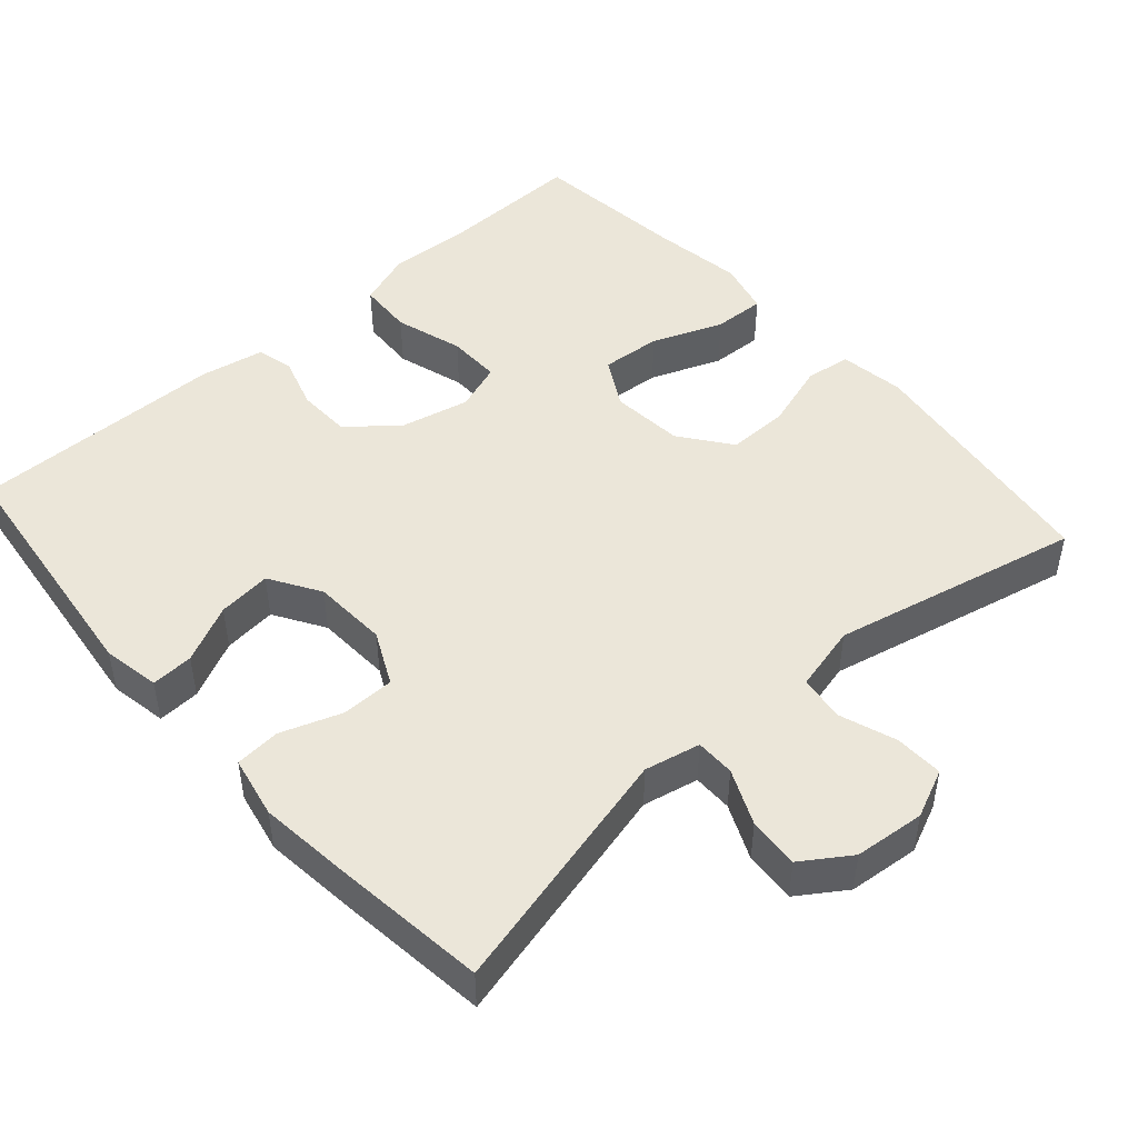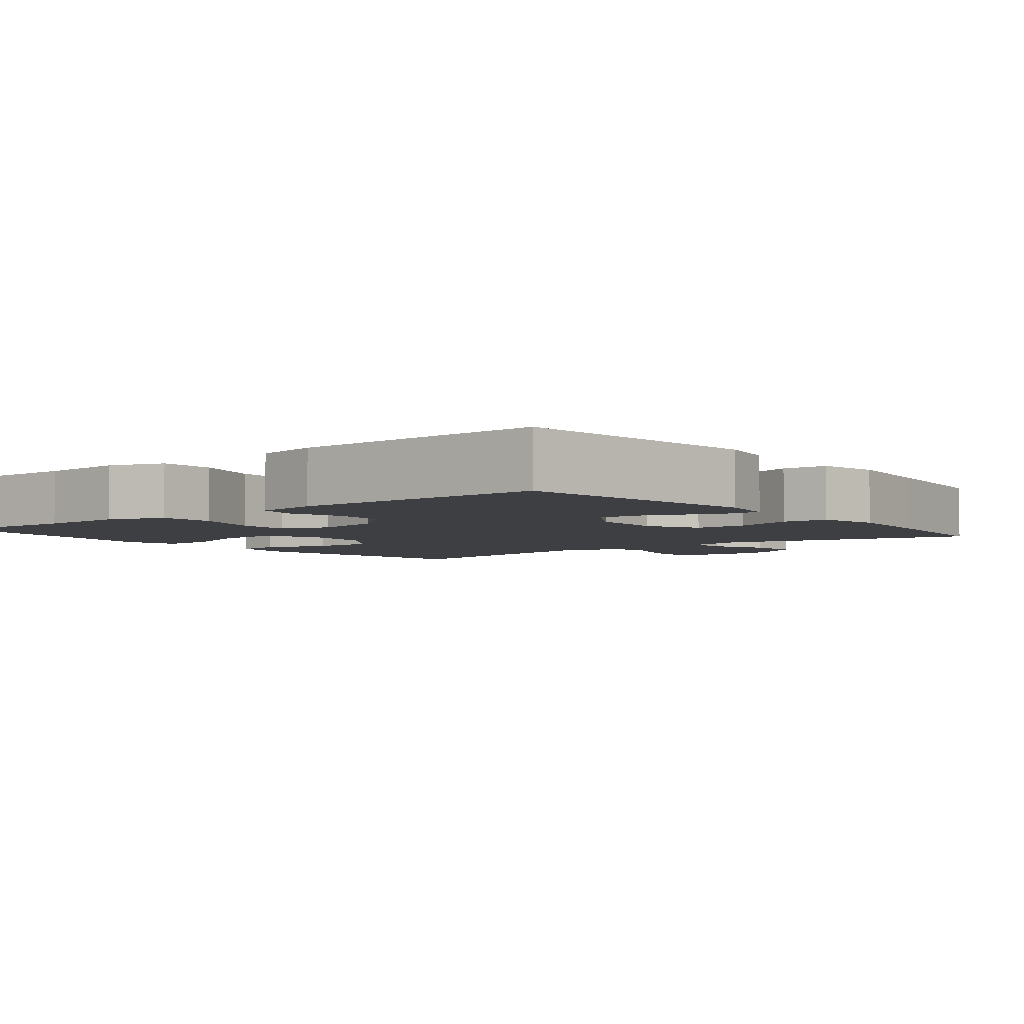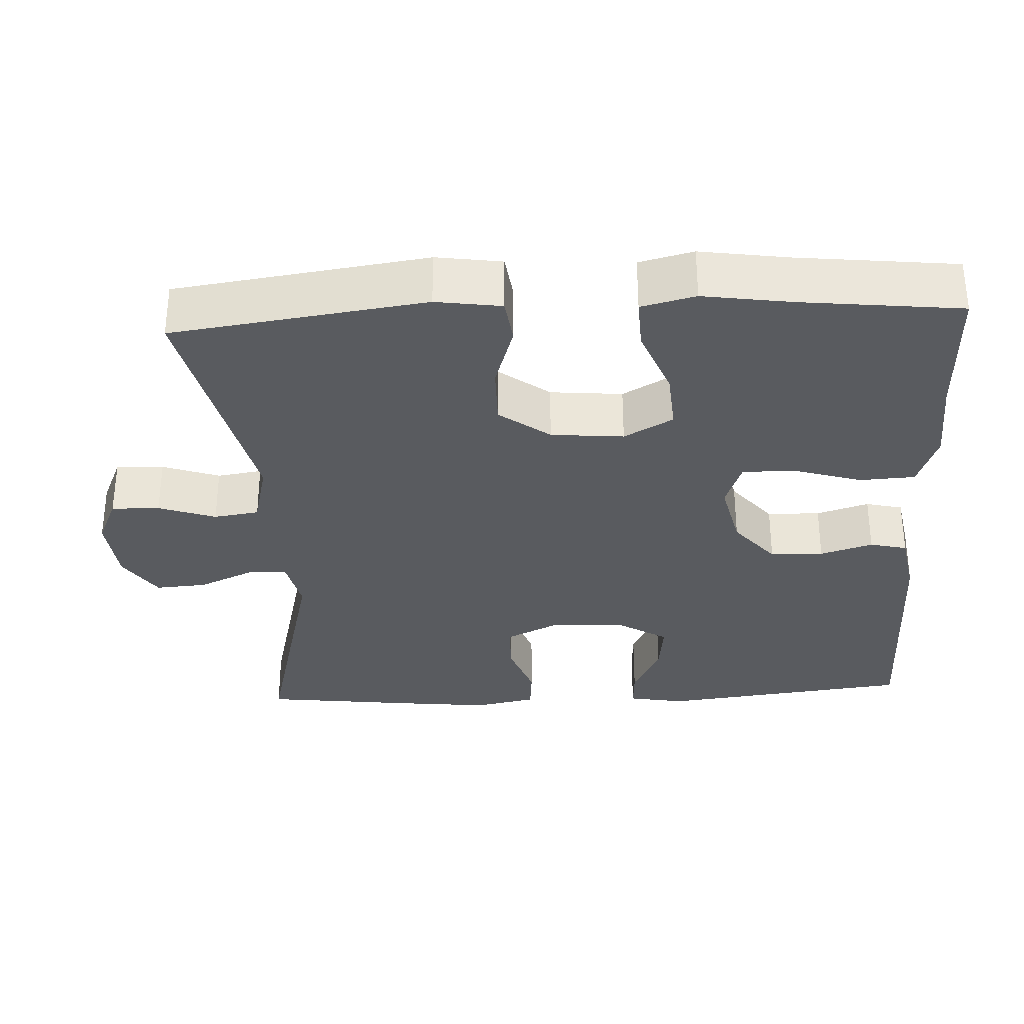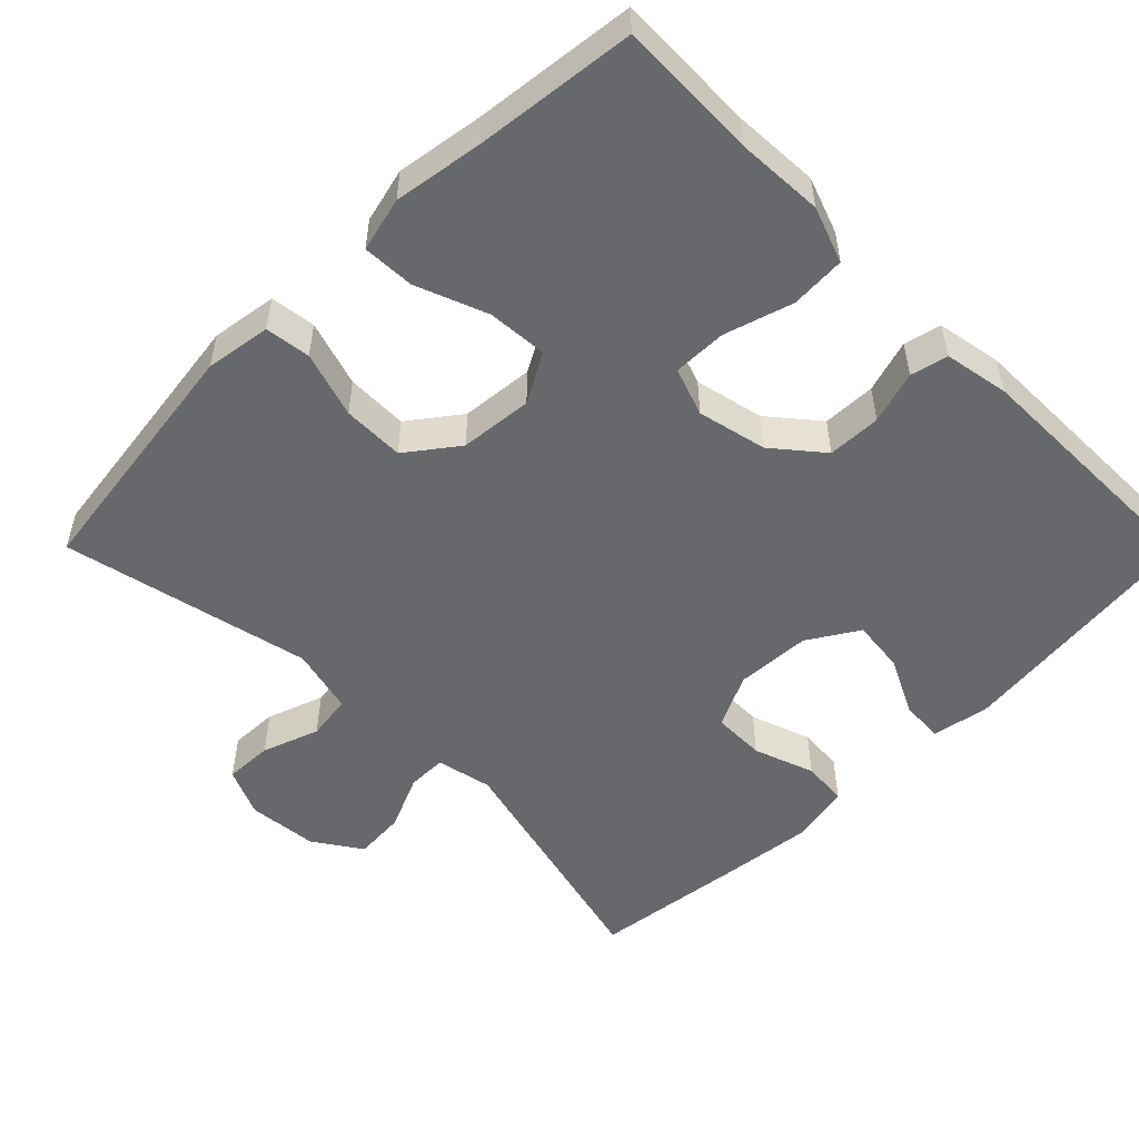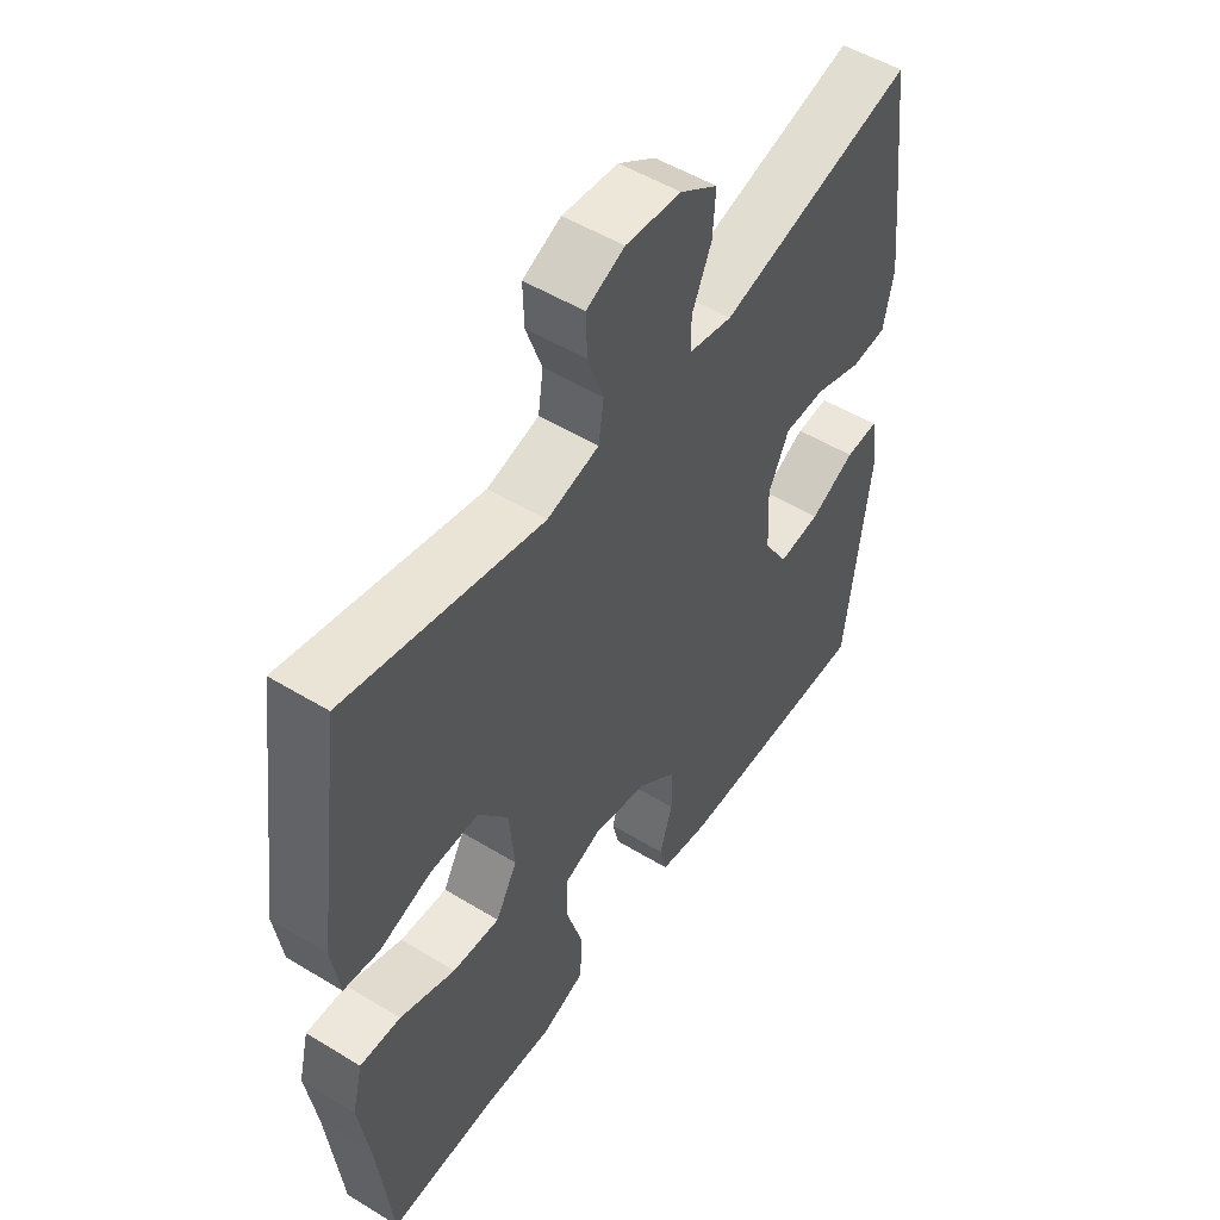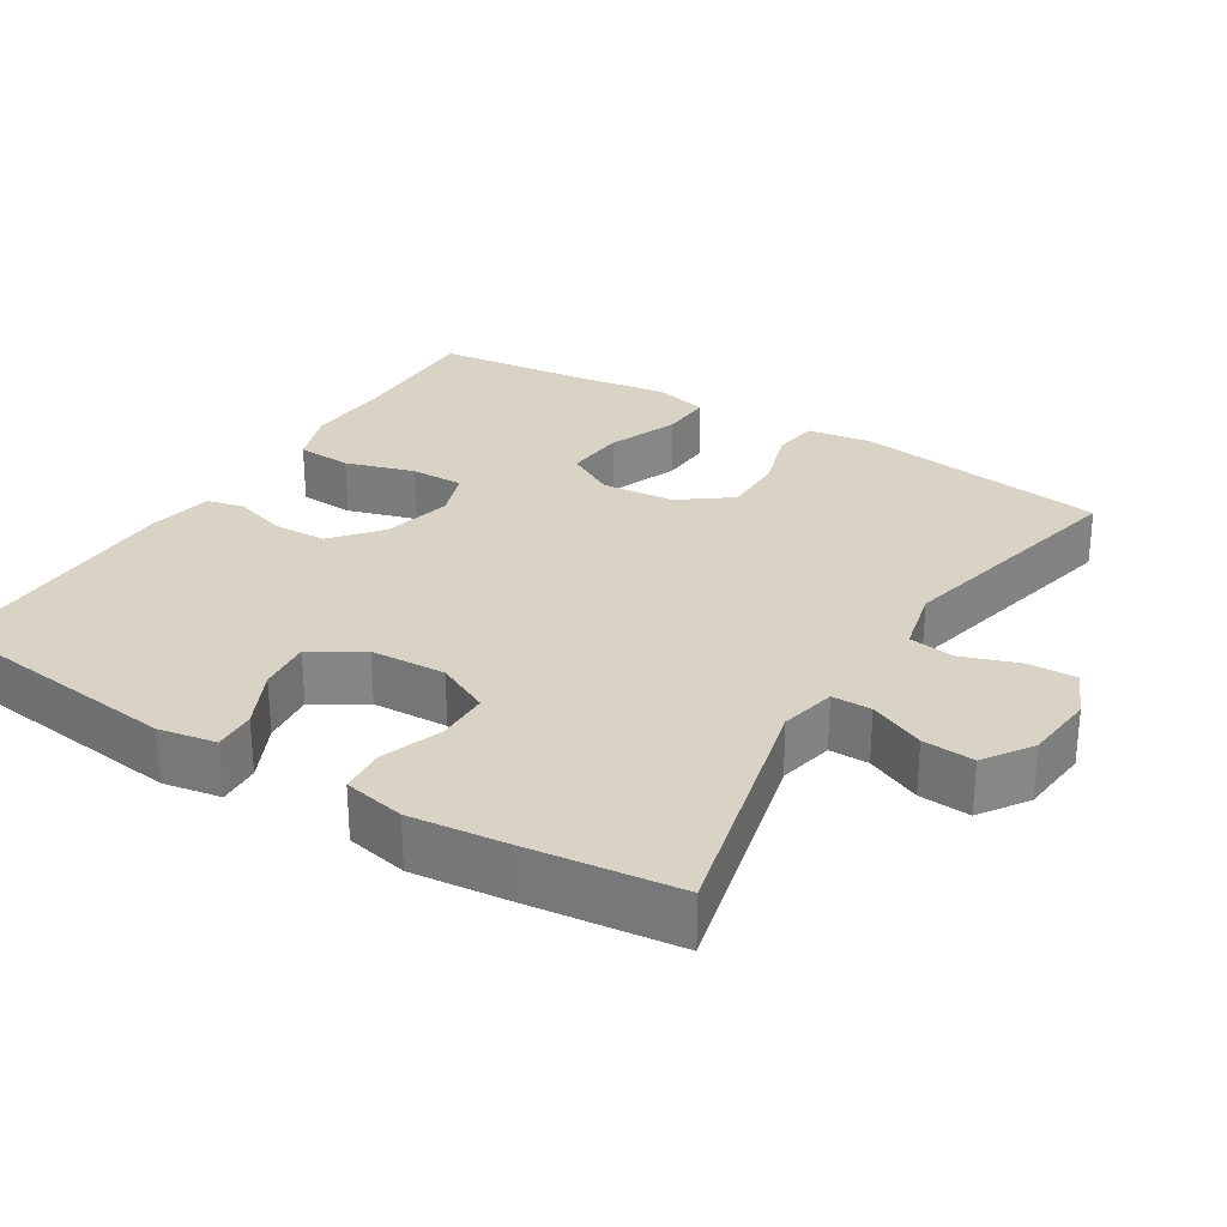
<metadata>
{"format":"obj","ext":"obj","renderer":"f3d","projection":"perspective","resolution":1024,"background":"white","views":[{"elev":47.6,"azim":-41.5,"up":"+Y"},{"elev":-4.3,"azim":-141.2,"up":"+Y"},{"elev":-32.2,"azim":92.9,"up":"+Y"},{"elev":-52.3,"azim":134.8,"up":"+Y"},{"elev":51.9,"azim":123.4,"up":"+Z"},{"elev":28.3,"azim":-58.1,"up":"+Y"}]}
</metadata>
<code>
v 0.5 0.07 -0.5
v 0.312 0.07 -0.495
v 0.196 0.07 -0.501
v 0.121 0.07 -0.474
v 0.117 0.07 -0.4
v 0.145 0.07 -0.308
v 0.146 0.07 -0.236
v 0.081 0.07 -0.213
v -0.012 0.07 -0.234
v -0.077 0.07 -0.288
v -0.079 0.07 -0.36
v -0.057 0.07 -0.431
v -0.069 0.07 -0.481
v -0.156 0.07 -0.497
v -0.5 0.07 -0.5
v -0.541 0.07 -0.16
v -0.527 0.07 -0.083
v -0.47 0.07 -0.086
v -0.392 0.07 -0.124
v -0.32 0.07 -0.132
v -0.278 0.07 -0.064
v -0.273 0.07 0.037
v -0.308 0.07 0.109
v -0.379 0.07 0.11
v -0.461 0.07 0.081
v -0.522 0.07 0.086
v -0.539 0.07 0.169
v -0.525 0.07 0.296
v -0.5 0.07 0.5
v -0.165 0.07 0.416
v -0.09 0.07 0.432
v -0.09 0.07 0.485
v -0.123 0.07 0.559
v -0.128 0.07 0.628
v -0.064 0.07 0.671
v 0.031 0.07 0.68
v 0.096 0.07 0.651
v 0.094 0.07 0.586
v 0.067 0.07 0.509
v 0.076 0.07 0.448
v 0.165 0.07 0.426
v 0.5 0.07 0.5
v 0.547 0.07 0.16
v 0.534 0.07 0.072
v 0.473 0.07 0.064
v 0.384 0.07 0.092
v 0.301 0.07 0.093
v 0.25 0.07 0.025
v 0.241 0.07 -0.073
v 0.278 0.07 -0.139
v 0.359 0.07 -0.133
v 0.454 0.07 -0.096
v 0.524 0.07 -0.093
v 0.542 0.07 -0.166
v 0.524 0.07 -0.285
v 0.5 0 -0.5
v 0.312 0 -0.495
v 0.196 0 -0.501
v 0.121 0 -0.474
v 0.117 0 -0.4
v 0.145 0 -0.308
v 0.146 0 -0.236
v 0.081 0 -0.213
v -0.012 0 -0.234
v -0.077 0 -0.288
v -0.079 0 -0.36
v -0.057 0 -0.431
v -0.069 0 -0.481
v -0.156 0 -0.497
v -0.5 0 -0.5
v -0.541 0 -0.16
v -0.527 0 -0.083
v -0.47 0 -0.086
v -0.392 0 -0.124
v -0.32 0 -0.132
v -0.278 0 -0.064
v -0.273 0 0.037
v -0.308 0 0.109
v -0.379 0 0.11
v -0.461 0 0.081
v -0.522 0 0.086
v -0.539 0 0.169
v -0.525 0 0.296
v -0.5 0 0.5
v -0.165 0 0.416
v -0.09 0 0.432
v -0.09 0 0.485
v -0.123 0 0.559
v -0.128 0 0.628
v -0.064 0 0.671
v 0.031 0 0.68
v 0.096 0 0.651
v 0.094 0 0.586
v 0.067 0 0.509
v 0.076 0 0.448
v 0.165 0 0.426
v 0.5 0 0.5
v 0.547 0 0.16
v 0.534 0 0.072
v 0.473 0 0.064
v 0.384 0 0.092
v 0.301 0 0.093
v 0.25 0 0.025
v 0.241 0 -0.073
v 0.278 0 -0.139
v 0.359 0 -0.133
v 0.454 0 -0.096
v 0.524 0 -0.093
v 0.542 0 -0.166
v 0.524 0 -0.285
f 53 54 55
f 52 53 55
f 51 52 55
f 55 1 2
f 51 55 2
f 50 51 2
f 4 5 6
f 3 4 6
f 2 3 6
f 50 2 6
f 49 50 6
f 48 49 6 7
f 44 45 46
f 43 44 46
f 42 43 46
f 41 42 46
f 40 41 46 47
f 37 38 39
f 36 37 39
f 35 36 39
f 34 35 39
f 33 34 39
f 32 33 39
f 31 32 39 40
f 40 47 48
f 31 40 48
f 30 31 48
f 28 29 30
f 27 28 30
f 26 27 30
f 25 26 30
f 24 25 30
f 17 18 19
f 16 17 19
f 15 16 19
f 14 15 19
f 13 14 19
f 12 13 19
f 11 12 19
f 10 11 19 20
f 9 10 20 21
f 30 48 7 8
f 23 24 30
f 30 8 9
f 23 30 9
f 22 23 9
f 9 21 22
f 110 109 108
f 110 108 107
f 110 107 106
f 57 56 110
f 57 110 106
f 57 106 105
f 61 60 59
f 61 59 58
f 61 58 57
f 61 57 105
f 61 105 104
f 62 61 104 103
f 101 100 99
f 101 99 98
f 101 98 97
f 101 97 96
f 102 101 96 95
f 94 93 92
f 94 92 91
f 94 91 90
f 94 90 89
f 94 89 88
f 94 88 87
f 95 94 87 86
f 103 102 95
f 103 95 86
f 103 86 85
f 85 84 83
f 85 83 82
f 85 82 81
f 85 81 80
f 85 80 79
f 74 73 72
f 74 72 71
f 74 71 70
f 74 70 69
f 74 69 68
f 74 68 67
f 74 67 66
f 75 74 66 65
f 76 75 65 64
f 63 62 103 85
f 85 79 78
f 64 63 85
f 64 85 78
f 64 78 77
f 77 76 64
f 1 56 57 2
f 2 57 58 3
f 3 58 59 4
f 4 59 60 5
f 5 60 61 6
f 6 61 62 7
f 7 62 63 8
f 8 63 64 9
f 9 64 65 10
f 10 65 66 11
f 11 66 67 12
f 12 67 68 13
f 13 68 69 14
f 14 69 70 15
f 15 70 71 16
f 16 71 72 17
f 17 72 73 18
f 18 73 74 19
f 19 74 75 20
f 20 75 76 21
f 21 76 77 22
f 22 77 78 23
f 23 78 79 24
f 24 79 80 25
f 25 80 81 26
f 26 81 82 27
f 27 82 83 28
f 28 83 84 29
f 29 84 85 30
f 30 85 86 31
f 31 86 87 32
f 32 87 88 33
f 33 88 89 34
f 34 89 90 35
f 35 90 91 36
f 36 91 92 37
f 37 92 93 38
f 38 93 94 39
f 39 94 95 40
f 40 95 96 41
f 41 96 97 42
f 42 97 98 43
f 43 98 99 44
f 44 99 100 45
f 45 100 101 46
f 46 101 102 47
f 47 102 103 48
f 48 103 104 49
f 49 104 105 50
f 50 105 106 51
f 51 106 107 52
f 52 107 108 53
f 53 108 109 54
f 54 109 110 55
f 55 110 56 1

</code>
